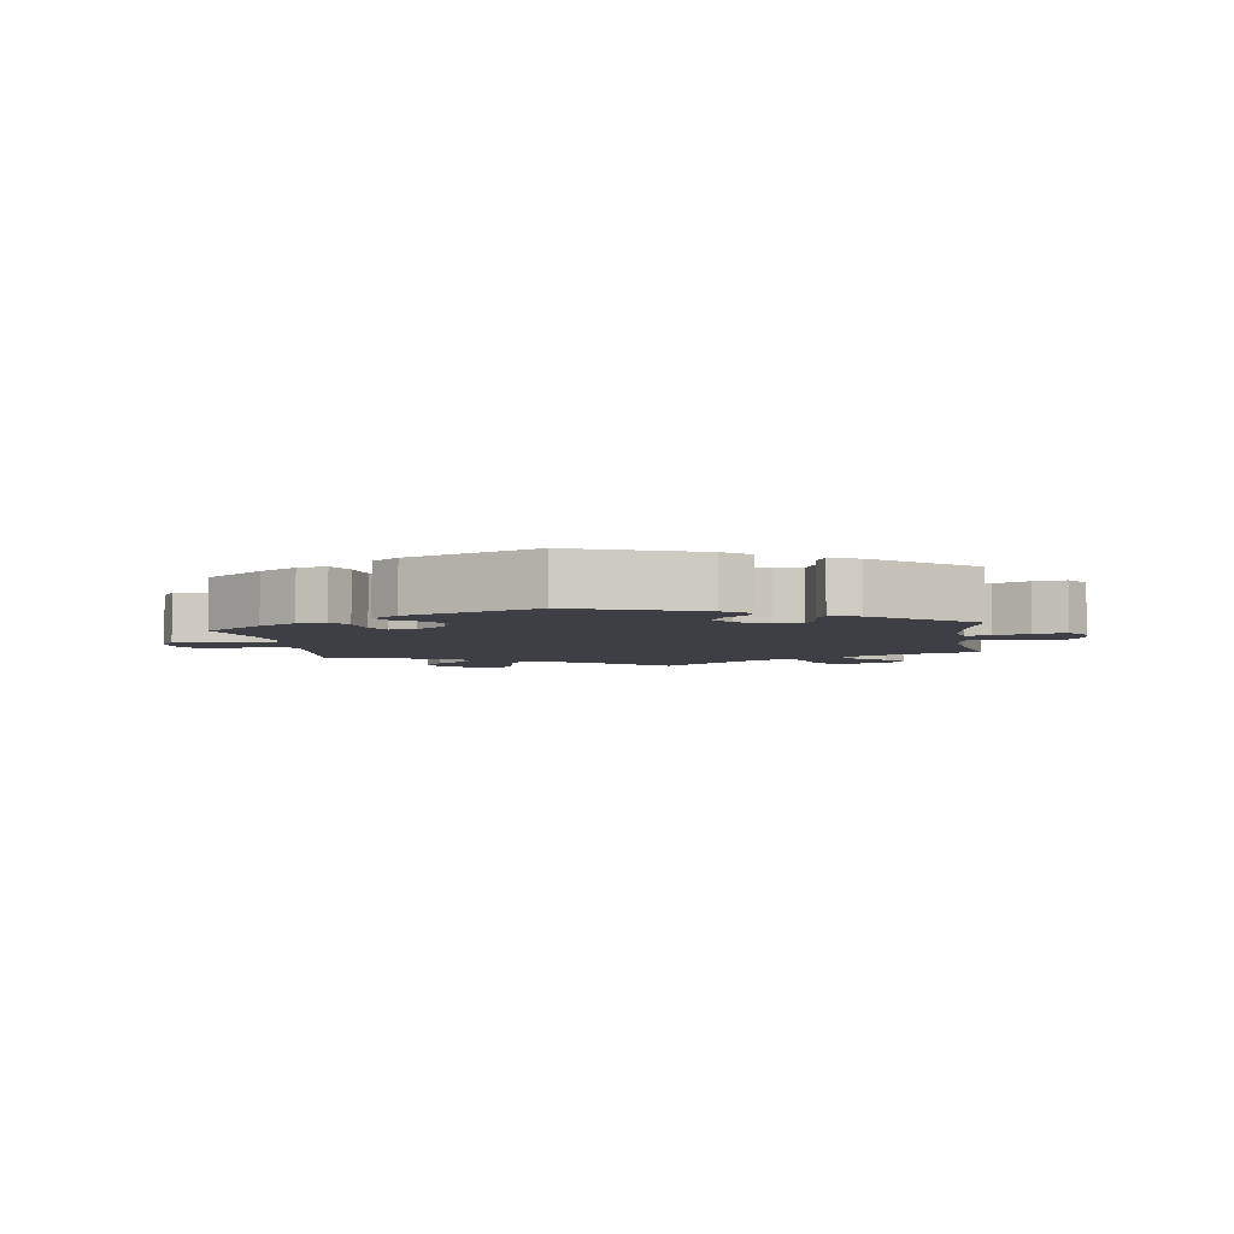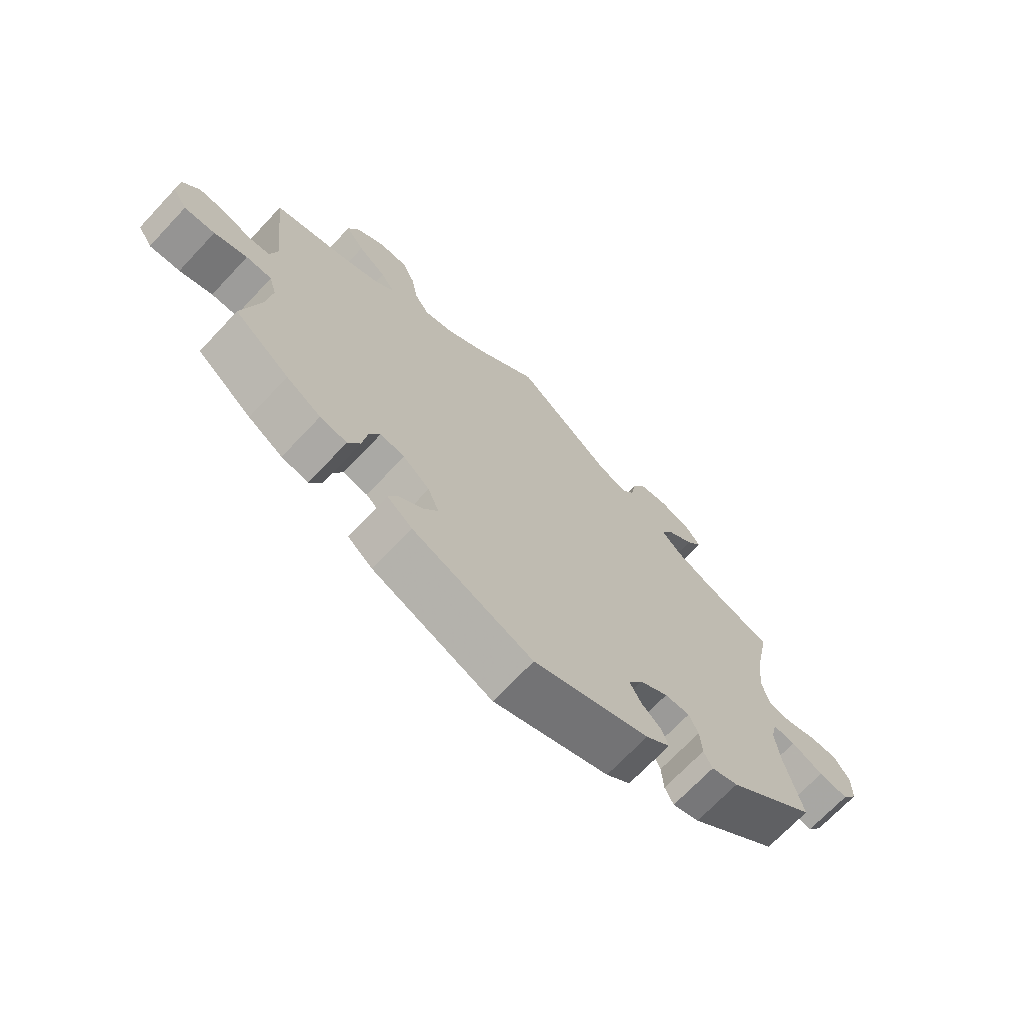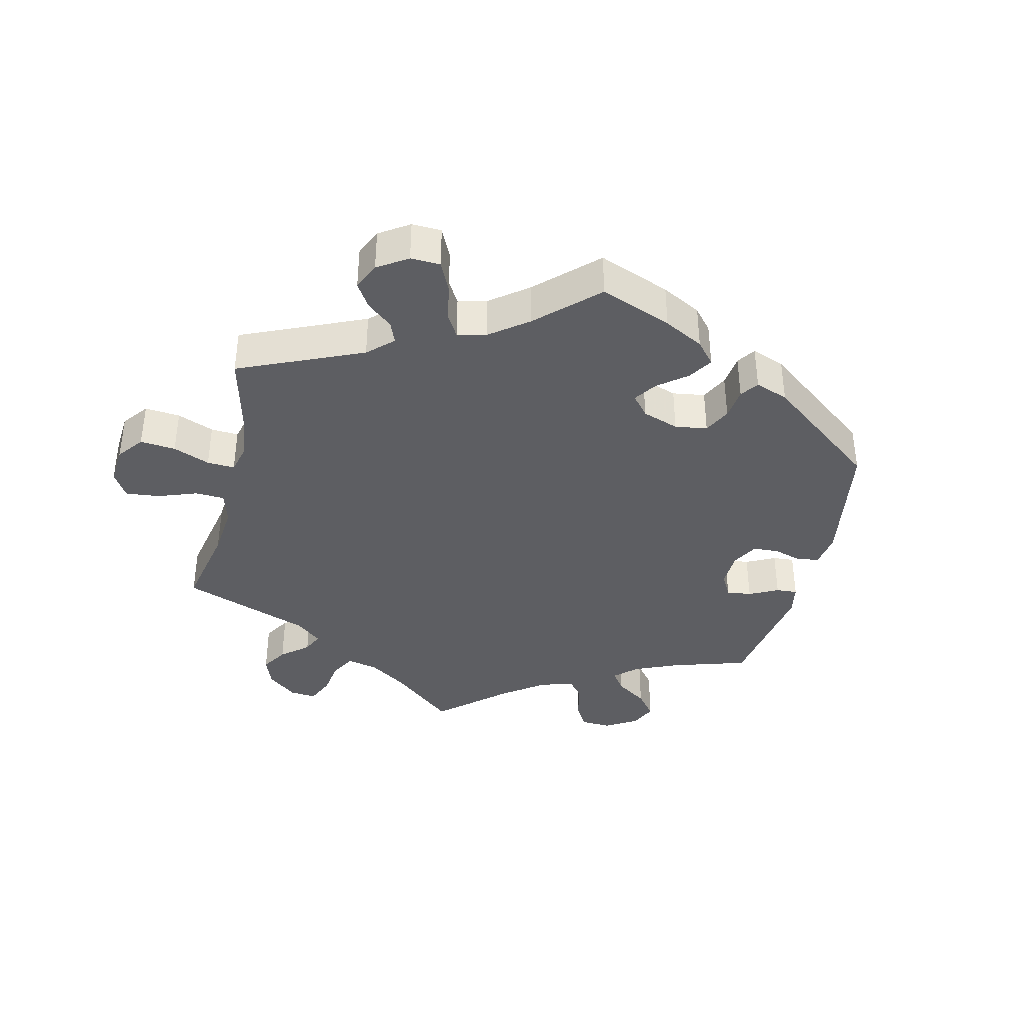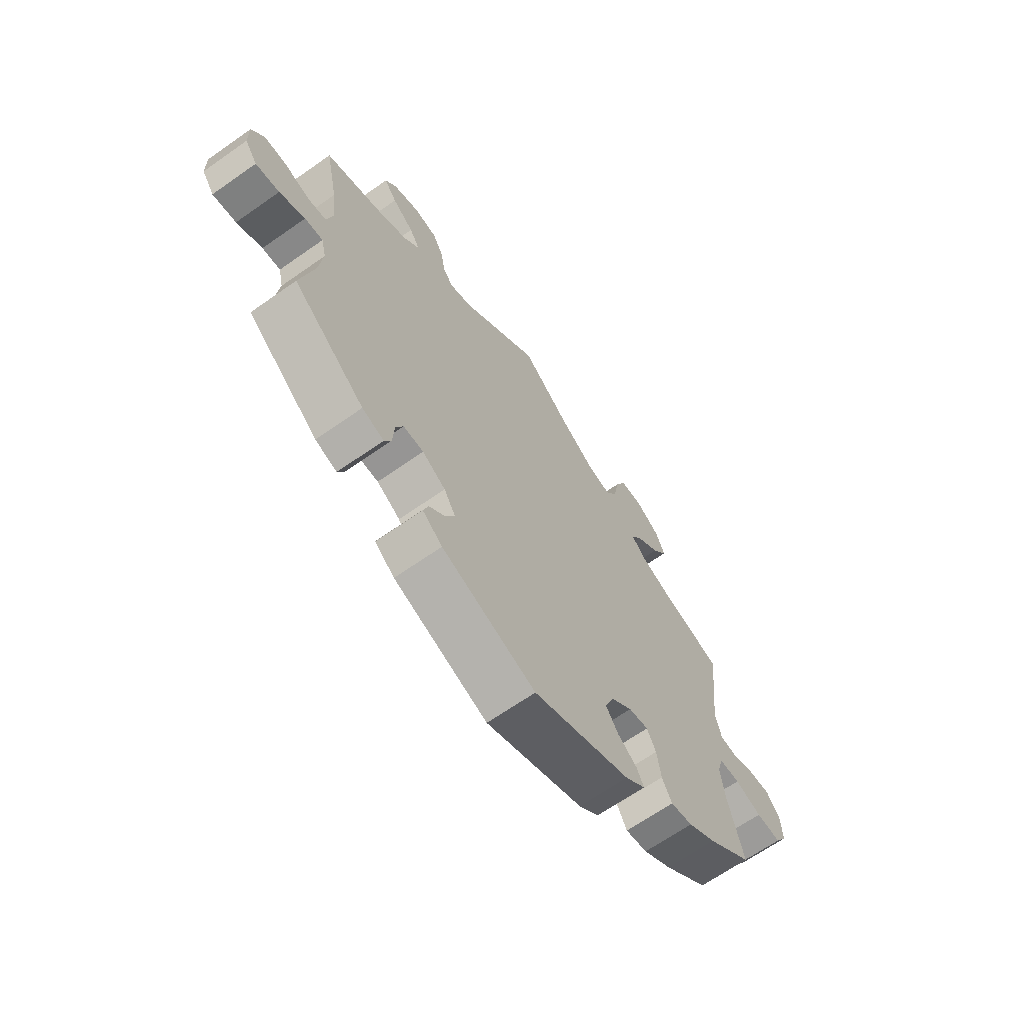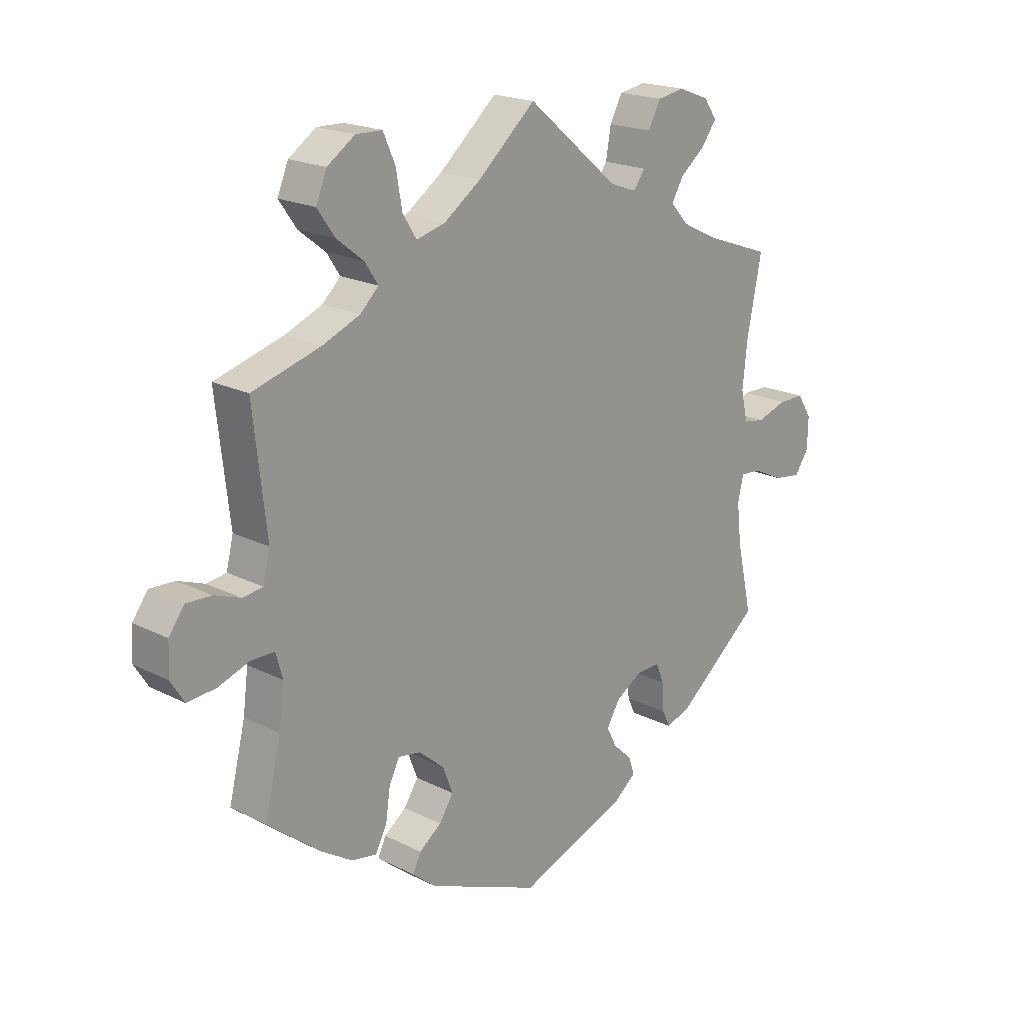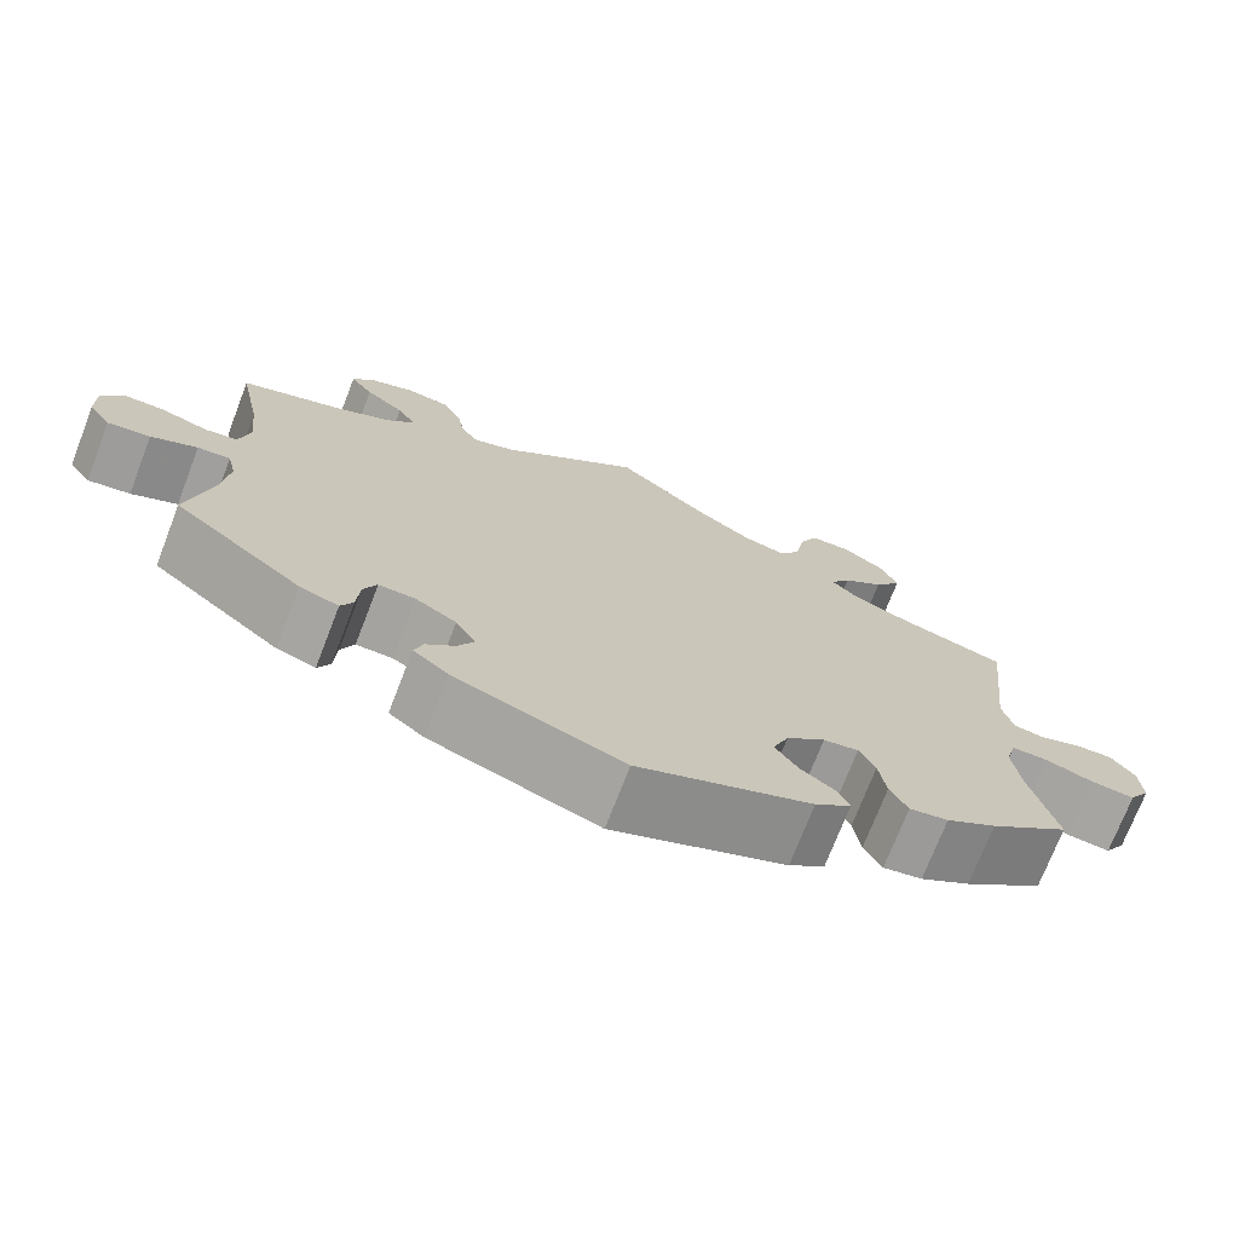
<metadata>
{"format":"obj","ext":"obj","renderer":"f3d","projection":"perspective","resolution":1024,"background":"white","views":[{"elev":-4.5,"azim":-171.9,"up":"+Y"},{"elev":-70.1,"azim":136.7,"up":"+Z"},{"elev":-38.3,"azim":106.6,"up":"+Y"},{"elev":-66.4,"azim":-54.8,"up":"+Z"},{"elev":19.7,"azim":133.3,"up":"+Z"},{"elev":-72.7,"azim":-21.1,"up":"+Z"}]}
</metadata>
<code>
v 0.478 0.07 0.087
v 0.49 0.07 0.037
v 0.525 0.07 0.032
v 0.571 0.07 0.049
v 0.615 0.07 0.051
v 0.642 0.07 0.014
v 0.645 0.07 -0.04
v 0.621 0.07 -0.078
v 0.571 0.07 -0.074
v 0.517 0.07 -0.055
v 0.475 0.07 -0.055
v 0.463 0.07 -0.098
v 0.472 0.07 -0.169
v 0.501 0.07 -0.288
v 0.41 0.07 -0.361
v 0.353 0.07 -0.397
v 0.309 0.07 -0.405
v 0.289 0.07 -0.367
v 0.281 0.07 -0.312
v 0.263 0.07 -0.275
v 0.223 0.07 -0.282
v 0.179 0.07 -0.32
v 0.161 0.07 -0.366
v 0.186 0.07 -0.404
v 0.225 0.07 -0.433
v 0.239 0.07 -0.463
v 0.198 0.07 -0.497
v 0.001 0.07 -0.578
v -0.189 0.07 -0.507
v -0.229 0.07 -0.475
v -0.219 0.07 -0.444
v -0.186 0.07 -0.413
v -0.168 0.07 -0.378
v -0.191 0.07 -0.339
v -0.238 0.07 -0.31
v -0.279 0.07 -0.309
v -0.294 0.07 -0.344
v -0.297 0.07 -0.393
v -0.311 0.07 -0.422
v -0.355 0.07 -0.407
v -0.501 0.07 -0.288
v -0.474 0.07 -0.169
v -0.466 0.07 -0.098
v -0.476 0.07 -0.055
v -0.513 0.07 -0.058
v -0.565 0.07 -0.083
v -0.613 0.07 -0.09
v -0.638 0.07 -0.054
v -0.639 0.07 0.001
v -0.614 0.07 0.04
v -0.569 0.07 0.04
v -0.516 0.07 0.023
v -0.479 0.07 0.029
v -0.467 0.07 0.081
v -0.475 0.07 0.159
v -0.501 0.07 0.289
v -0.386 0.07 0.33
v -0.323 0.07 0.361
v -0.291 0.07 0.396
v -0.312 0.07 0.432
v -0.356 0.07 0.467
v -0.382 0.07 0.503
v -0.359 0.07 0.536
v -0.306 0.07 0.556
v -0.258 0.07 0.548
v -0.236 0.07 0.507
v -0.227 0.07 0.455
v -0.207 0.07 0.427
v -0.16 0.07 0.444
v 0 0.07 0.578
v 0.101 0.07 0.489
v 0.166 0.07 0.443
v 0.216 0.07 0.43
v 0.24 0.07 0.468
v 0.251 0.07 0.53
v 0.272 0.07 0.577
v 0.318 0.07 0.578
v 0.366 0.07 0.545
v 0.385 0.07 0.499
v 0.354 0.07 0.455
v 0.307 0.07 0.418
v 0.284 0.07 0.383
v 0.316 0.07 0.352
v 0.381 0.07 0.325
v 0.501 0.07 0.29
v 0.478 0 0.087
v 0.49 0 0.037
v 0.525 0 0.032
v 0.571 0 0.049
v 0.615 0 0.051
v 0.642 0 0.014
v 0.645 0 -0.04
v 0.621 0 -0.078
v 0.571 0 -0.074
v 0.517 0 -0.055
v 0.475 0 -0.055
v 0.463 0 -0.098
v 0.472 0 -0.169
v 0.501 0 -0.288
v 0.41 0 -0.361
v 0.353 0 -0.397
v 0.309 0 -0.405
v 0.289 0 -0.367
v 0.281 0 -0.312
v 0.263 0 -0.275
v 0.223 0 -0.282
v 0.179 0 -0.32
v 0.161 0 -0.366
v 0.186 0 -0.404
v 0.225 0 -0.433
v 0.239 0 -0.463
v 0.198 0 -0.497
v 0.001 0 -0.578
v -0.189 0 -0.507
v -0.229 0 -0.475
v -0.219 0 -0.444
v -0.186 0 -0.413
v -0.168 0 -0.378
v -0.191 0 -0.339
v -0.238 0 -0.31
v -0.279 0 -0.309
v -0.294 0 -0.344
v -0.297 0 -0.393
v -0.311 0 -0.422
v -0.355 0 -0.407
v -0.501 0 -0.288
v -0.474 0 -0.169
v -0.466 0 -0.098
v -0.476 0 -0.055
v -0.513 0 -0.058
v -0.565 0 -0.083
v -0.613 0 -0.09
v -0.638 0 -0.054
v -0.639 0 0.001
v -0.614 0 0.04
v -0.569 0 0.04
v -0.516 0 0.023
v -0.479 0 0.029
v -0.467 0 0.081
v -0.475 0 0.159
v -0.501 0 0.289
v -0.386 0 0.33
v -0.323 0 0.361
v -0.291 0 0.396
v -0.312 0 0.432
v -0.356 0 0.467
v -0.382 0 0.503
v -0.359 0 0.536
v -0.306 0 0.556
v -0.258 0 0.548
v -0.236 0 0.507
v -0.227 0 0.455
v -0.207 0 0.427
v -0.16 0 0.444
v 0 0 0.578
v 0.101 0 0.489
v 0.166 0 0.443
v 0.216 0 0.43
v 0.24 0 0.468
v 0.251 0 0.53
v 0.272 0 0.577
v 0.318 0 0.578
v 0.366 0 0.545
v 0.385 0 0.499
v 0.354 0 0.455
v 0.307 0 0.418
v 0.284 0 0.383
v 0.316 0 0.352
v 0.381 0 0.325
v 0.501 0 0.29
f 84 85 1
f 83 84 1 2
f 82 83 2
f 78 79 80 81
f 78 81 82
f 77 78 82
f 74 75 76 77
f 73 74 77 82
f 72 73 82 2
f 69 70 71
f 68 69 71 72
f 64 65 66 67
f 64 67 68
f 63 64 68
f 60 61 62 63
f 59 60 63 68
f 58 59 68 72
f 55 56 57
f 54 55 57 58
f 53 54 58 72
f 49 50 51 52
f 49 52 53
f 48 49 53
f 45 46 47 48
f 44 45 48 53
f 43 44 53 72
f 39 40 41 42
f 37 38 39 42
f 36 37 42 43
f 35 36 43 72
f 29 30 31 32
f 29 32 33
f 28 29 33
f 27 28 33 34
f 24 25 26 27
f 23 24 27 34
f 16 17 18 19
f 16 19 20
f 13 14 15 16
f 12 13 16 20
f 11 12 20 21
f 7 8 9 10
f 7 10 11
f 6 7 11
f 3 4 5 6
f 2 3 6 11
f 22 23 34 35
f 21 22 35 72
f 2 11 21 72
f 86 170 169
f 87 86 169 168
f 87 168 167
f 166 165 164 163
f 167 166 163
f 167 163 162
f 162 161 160 159
f 167 162 159 158
f 87 167 158 157
f 156 155 154
f 157 156 154 153
f 152 151 150 149
f 153 152 149
f 153 149 148
f 148 147 146 145
f 153 148 145 144
f 157 153 144 143
f 142 141 140
f 143 142 140 139
f 157 143 139 138
f 137 136 135 134
f 138 137 134
f 138 134 133
f 133 132 131 130
f 138 133 130 129
f 157 138 129 128
f 127 126 125 124
f 127 124 123 122
f 128 127 122 121
f 157 128 121 120
f 117 116 115 114
f 118 117 114
f 118 114 113
f 119 118 113 112
f 112 111 110 109
f 119 112 109 108
f 104 103 102 101
f 105 104 101
f 101 100 99 98
f 105 101 98 97
f 106 105 97 96
f 95 94 93 92
f 96 95 92
f 96 92 91
f 91 90 89 88
f 96 91 88 87
f 120 119 108 107
f 157 120 107 106
f 157 106 96 87
f 1 86 87 2
f 2 87 88 3
f 3 88 89 4
f 4 89 90 5
f 5 90 91 6
f 6 91 92 7
f 7 92 93 8
f 8 93 94 9
f 9 94 95 10
f 10 95 96 11
f 11 96 97 12
f 12 97 98 13
f 13 98 99 14
f 14 99 100 15
f 15 100 101 16
f 16 101 102 17
f 17 102 103 18
f 18 103 104 19
f 19 104 105 20
f 20 105 106 21
f 21 106 107 22
f 22 107 108 23
f 23 108 109 24
f 24 109 110 25
f 25 110 111 26
f 26 111 112 27
f 27 112 113 28
f 28 113 114 29
f 29 114 115 30
f 30 115 116 31
f 31 116 117 32
f 32 117 118 33
f 33 118 119 34
f 34 119 120 35
f 35 120 121 36
f 36 121 122 37
f 37 122 123 38
f 38 123 124 39
f 39 124 125 40
f 40 125 126 41
f 41 126 127 42
f 42 127 128 43
f 43 128 129 44
f 44 129 130 45
f 45 130 131 46
f 46 131 132 47
f 47 132 133 48
f 48 133 134 49
f 49 134 135 50
f 50 135 136 51
f 51 136 137 52
f 52 137 138 53
f 53 138 139 54
f 54 139 140 55
f 55 140 141 56
f 56 141 142 57
f 57 142 143 58
f 58 143 144 59
f 59 144 145 60
f 60 145 146 61
f 61 146 147 62
f 62 147 148 63
f 63 148 149 64
f 64 149 150 65
f 65 150 151 66
f 66 151 152 67
f 67 152 153 68
f 68 153 154 69
f 69 154 155 70
f 70 155 156 71
f 71 156 157 72
f 72 157 158 73
f 73 158 159 74
f 74 159 160 75
f 75 160 161 76
f 76 161 162 77
f 77 162 163 78
f 78 163 164 79
f 79 164 165 80
f 80 165 166 81
f 81 166 167 82
f 82 167 168 83
f 83 168 169 84
f 84 169 170 85
f 85 170 86 1

</code>
